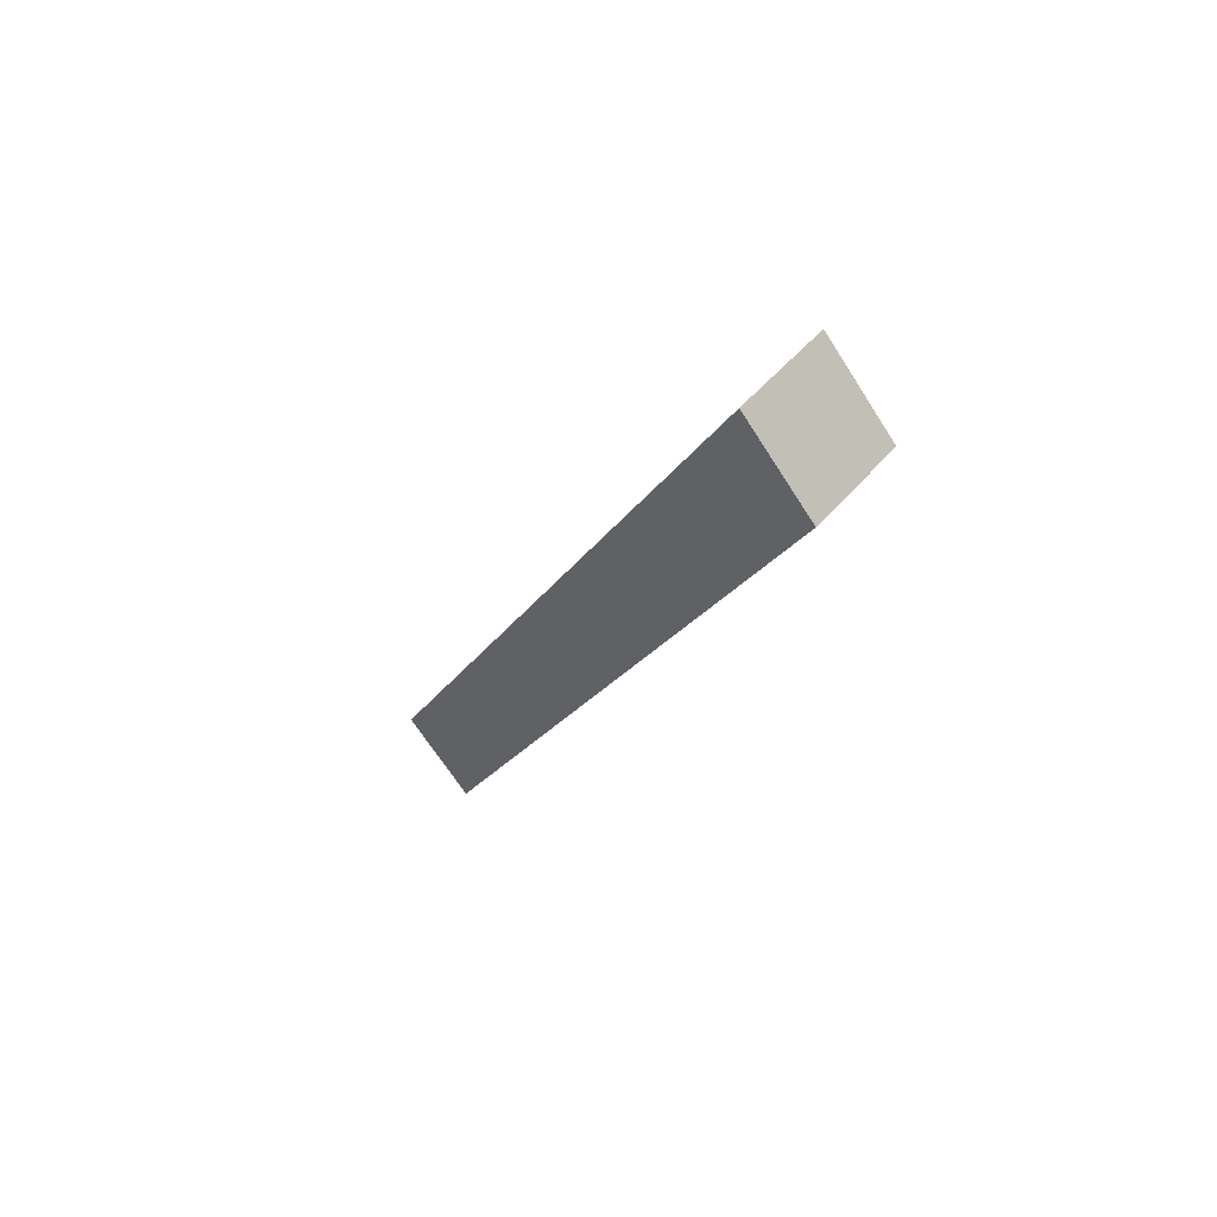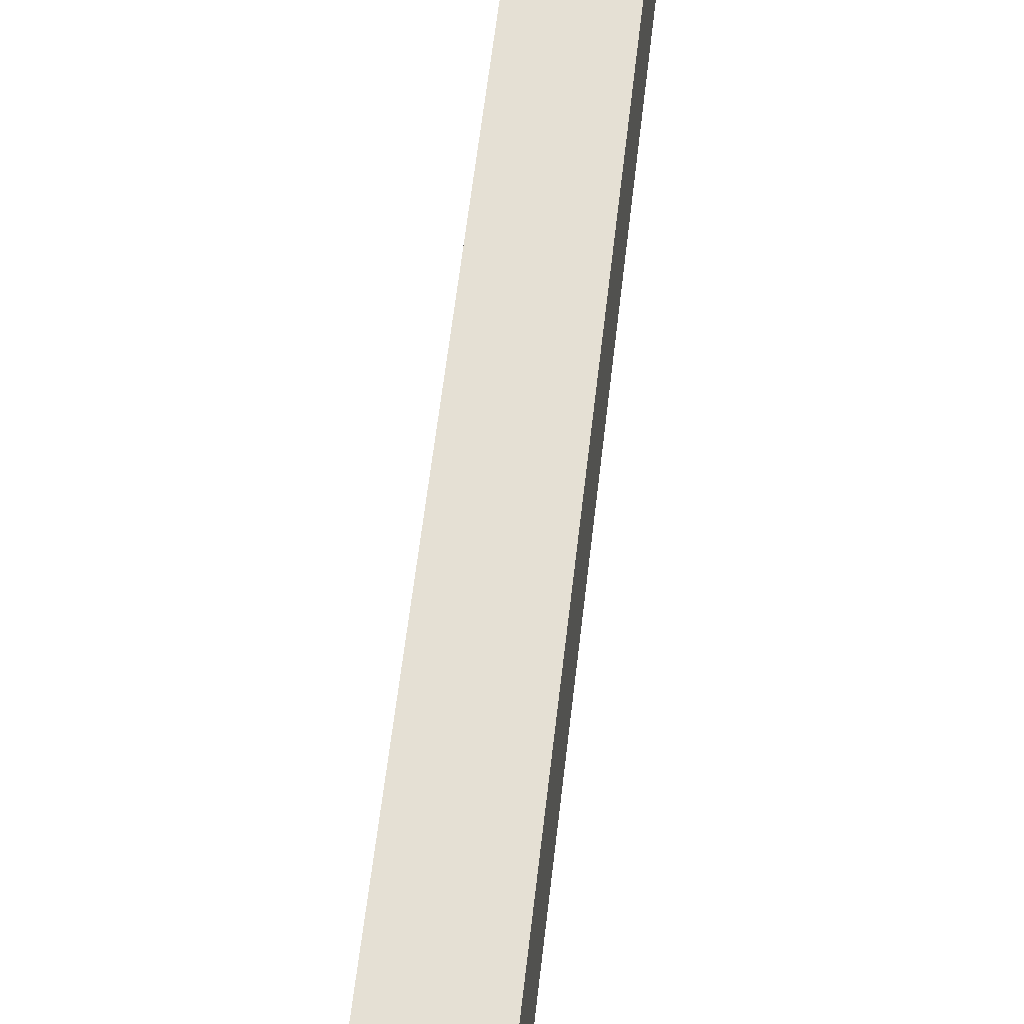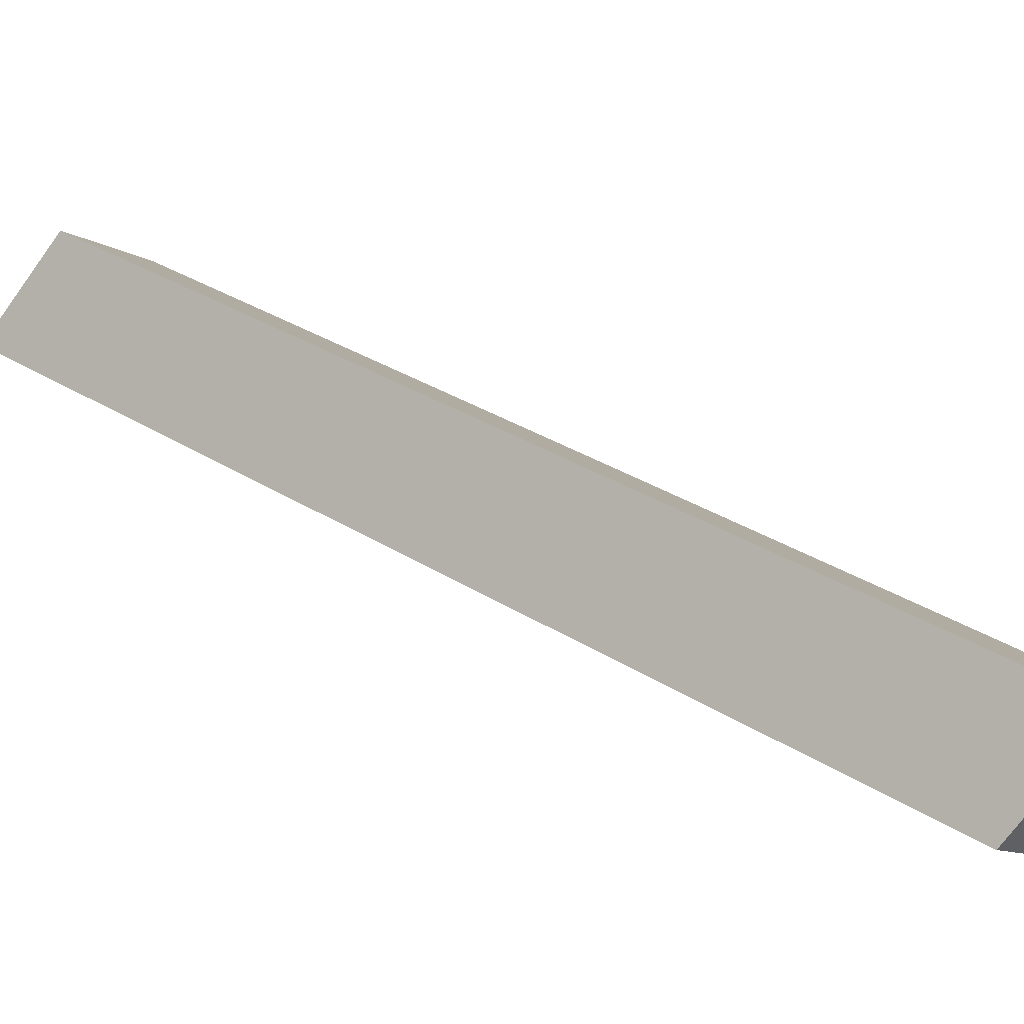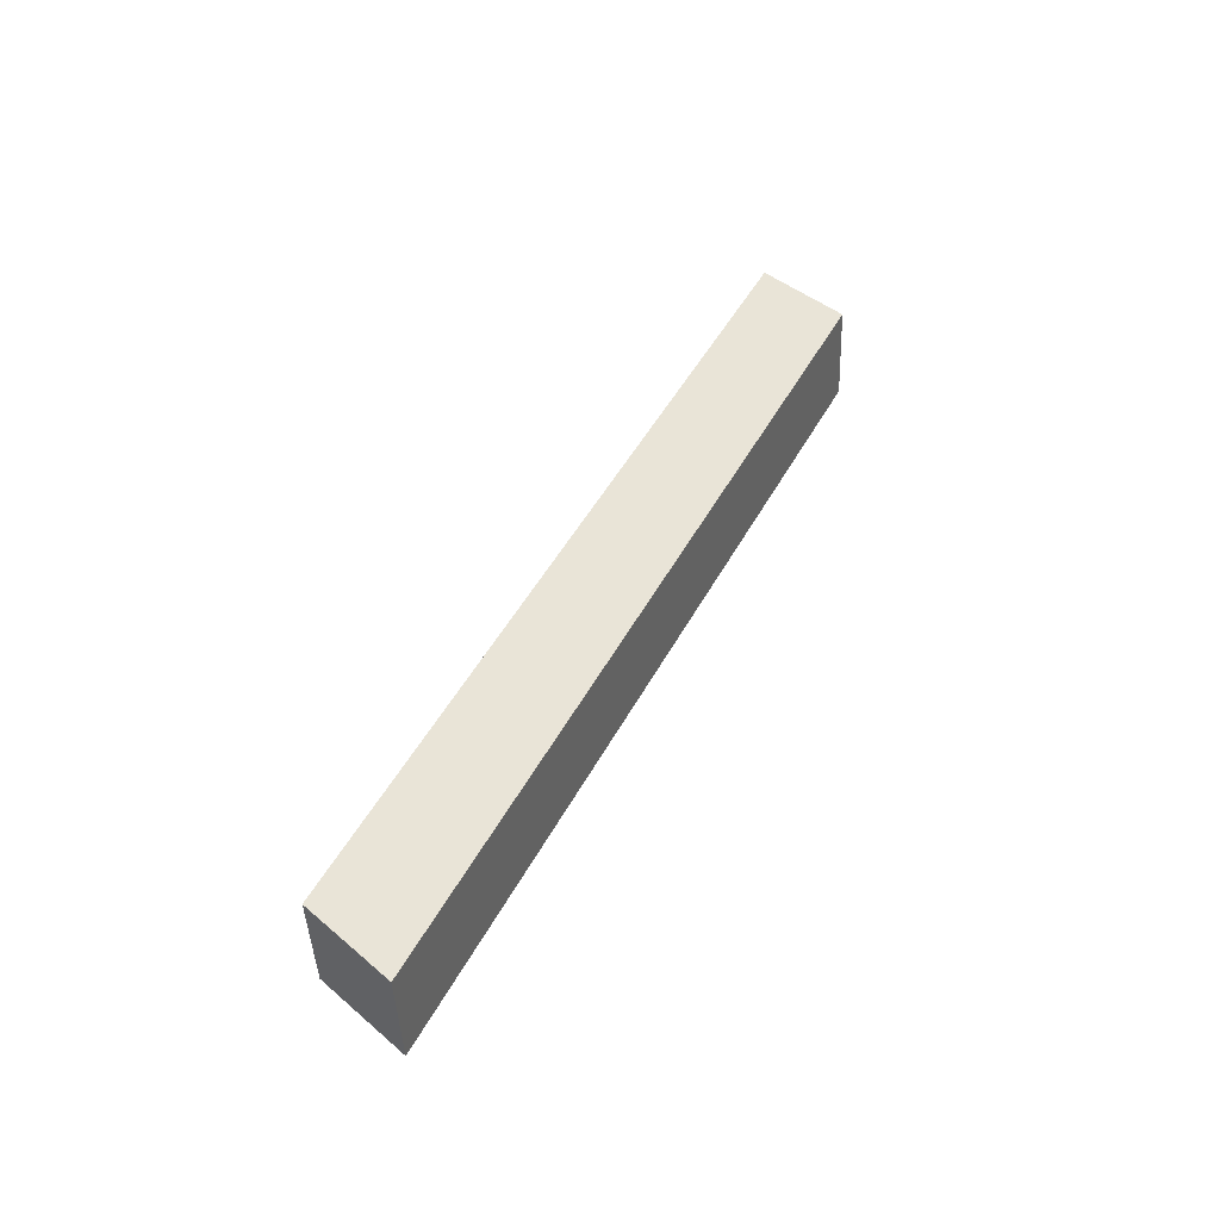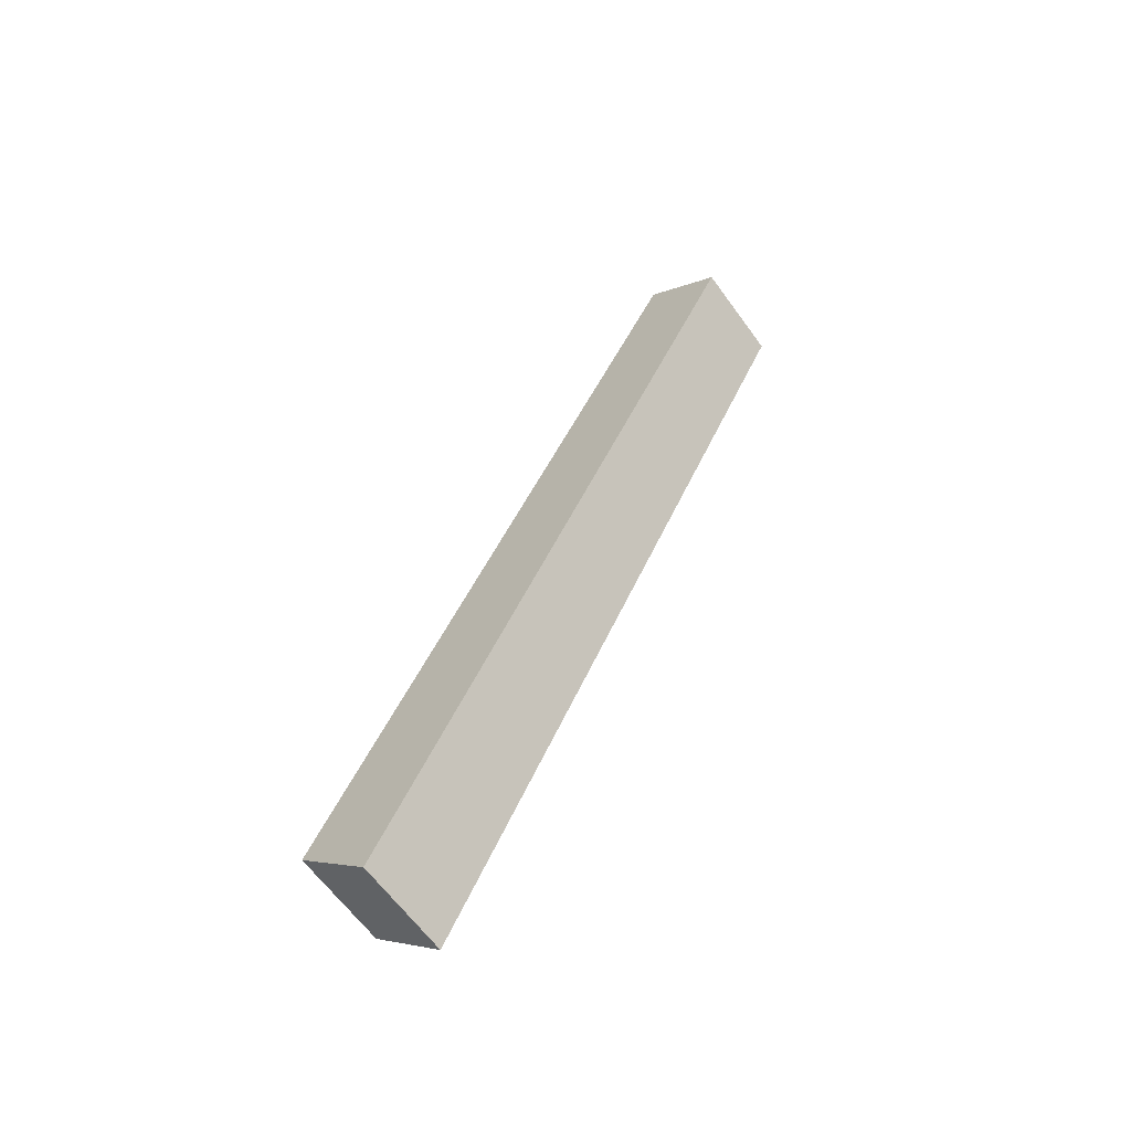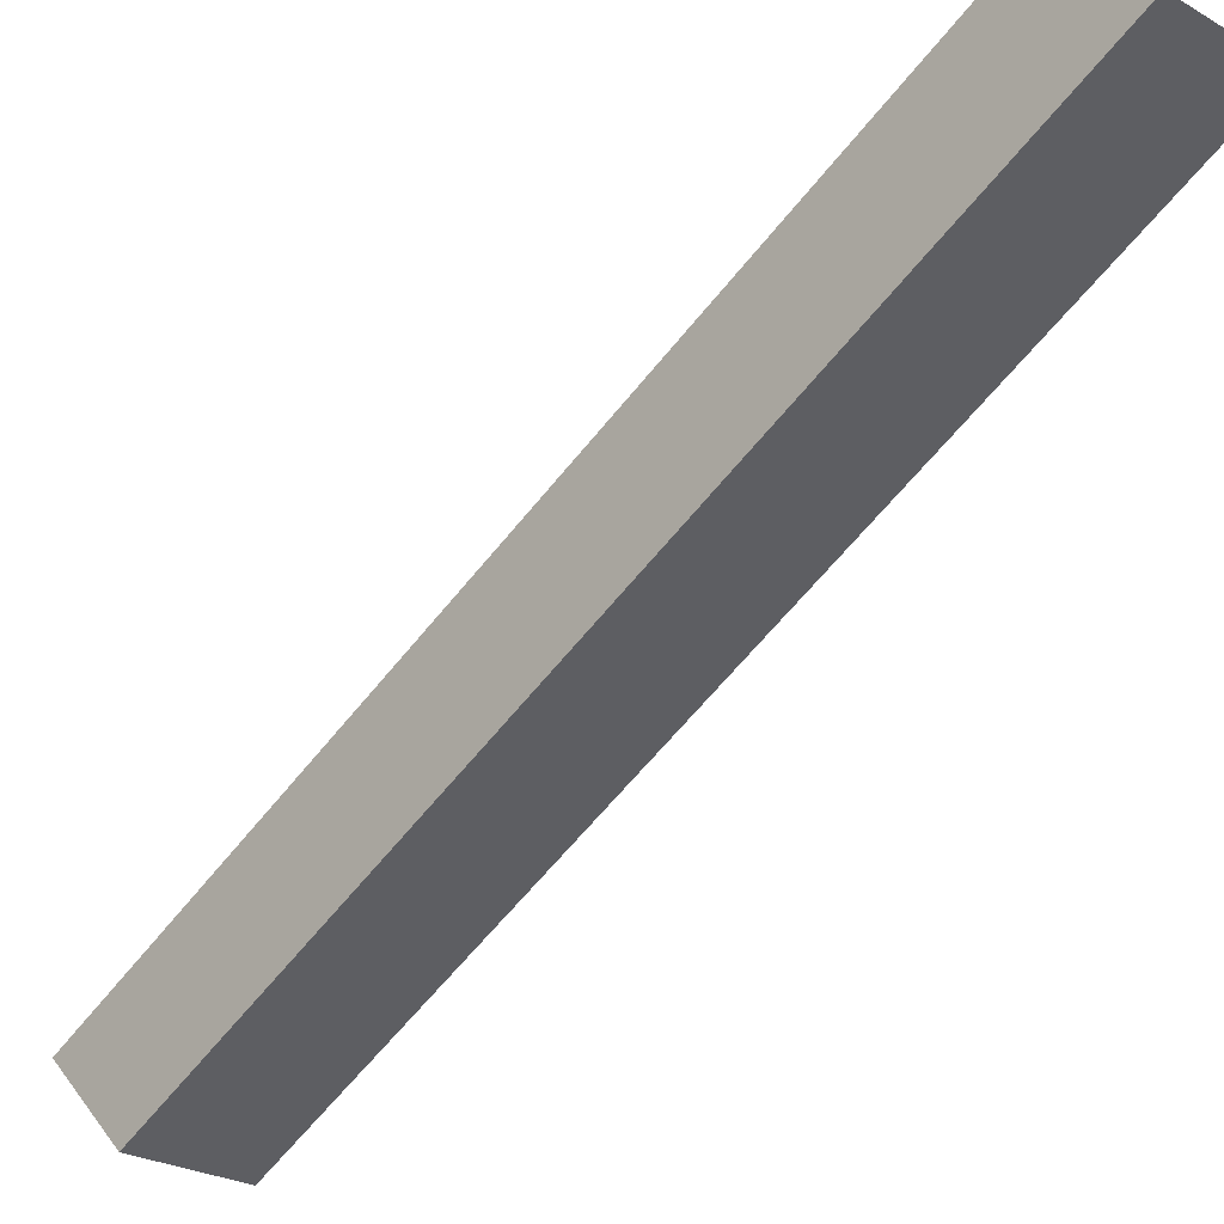
<metadata>
{"format":"obj","ext":"obj","renderer":"f3d","projection":"perspective","resolution":1024,"background":"white","views":[{"elev":54.0,"azim":130.0,"up":"+Z"},{"elev":37.3,"azim":-172.4,"up":"+Y"},{"elev":-10.4,"azim":124.3,"up":"+Y"},{"elev":-44.8,"azim":92.3,"up":"+Z"},{"elev":-64.3,"azim":126.2,"up":"+Z"},{"elev":-25.4,"azim":-43.4,"up":"+Y"}]}
</metadata>
<code>
v 0.6249 0.5625 -0.5625
v 0.3751 0.5625 -0.5625
v 0.3751 1.562 1.438
v 0.6249 1.562 1.438
v 0.6249 0.375 -0.375
v 0.3751 0.375 -0.375
v 0.3751 1.375 1.625
v 0.6249 1.375 1.625
f 1 2 3 4
f 8 7 6 5
f 2 6 7 3
f 4 8 5 1
f 7 8 4 3
f 5 6 2 1

</code>
